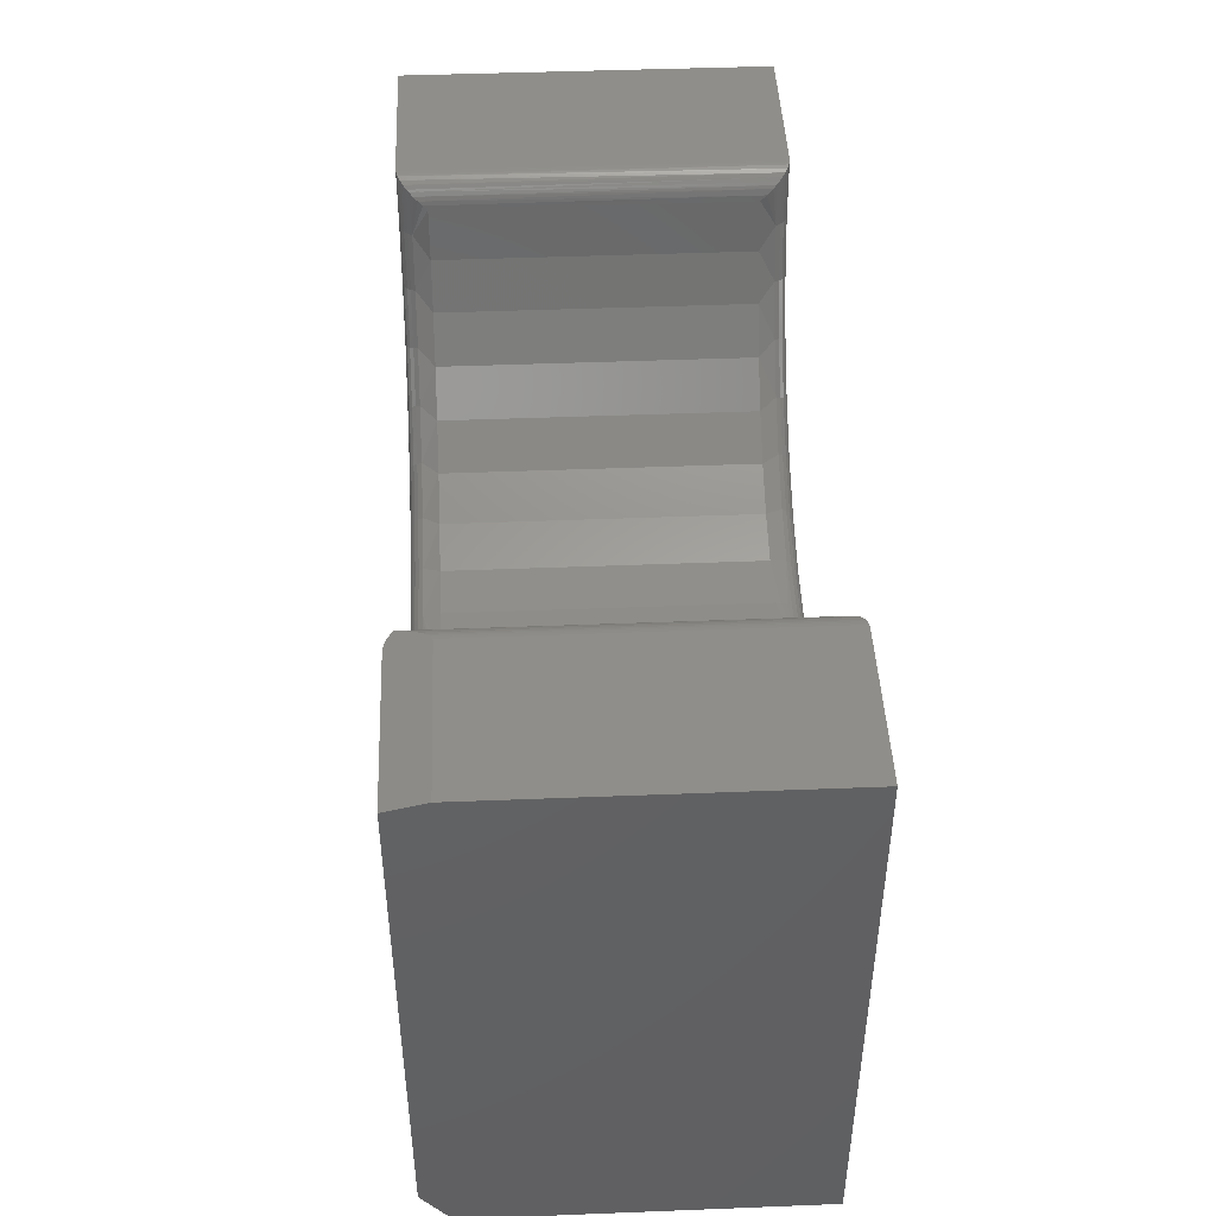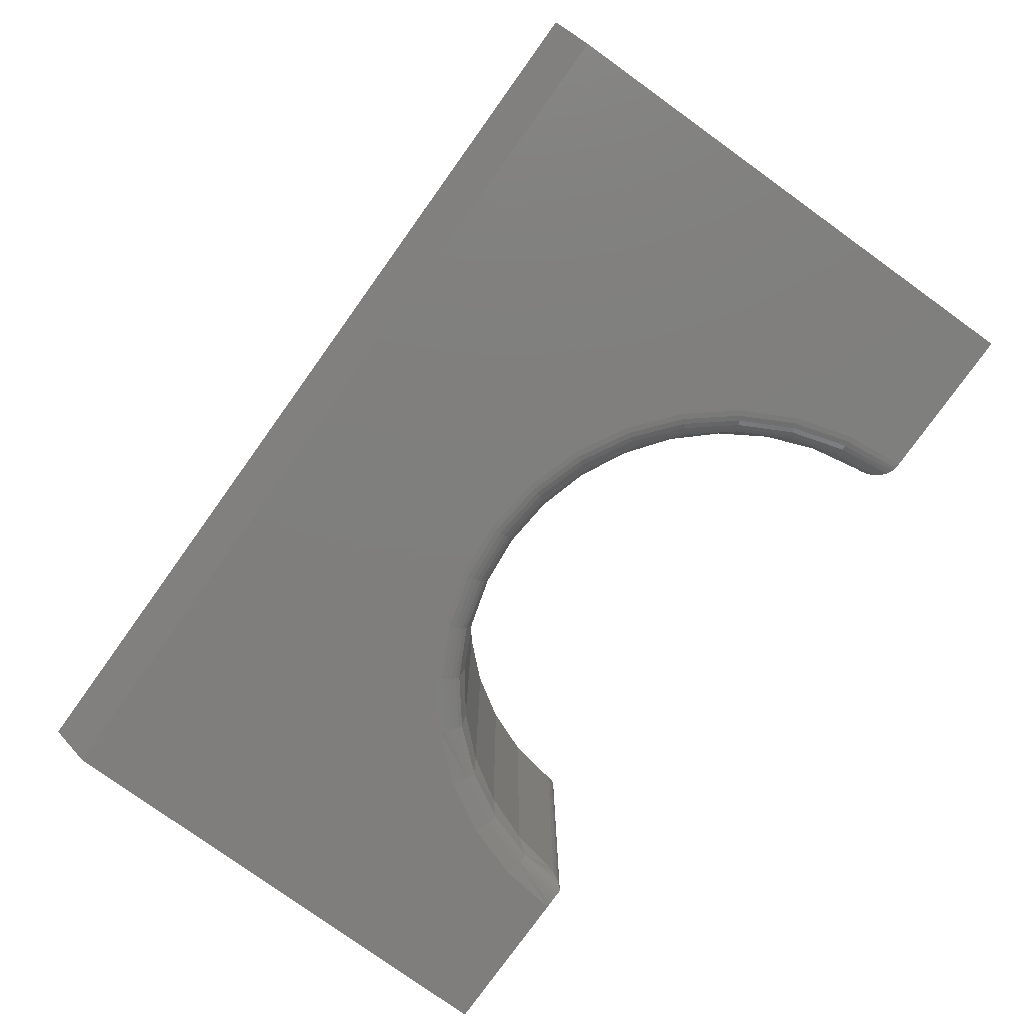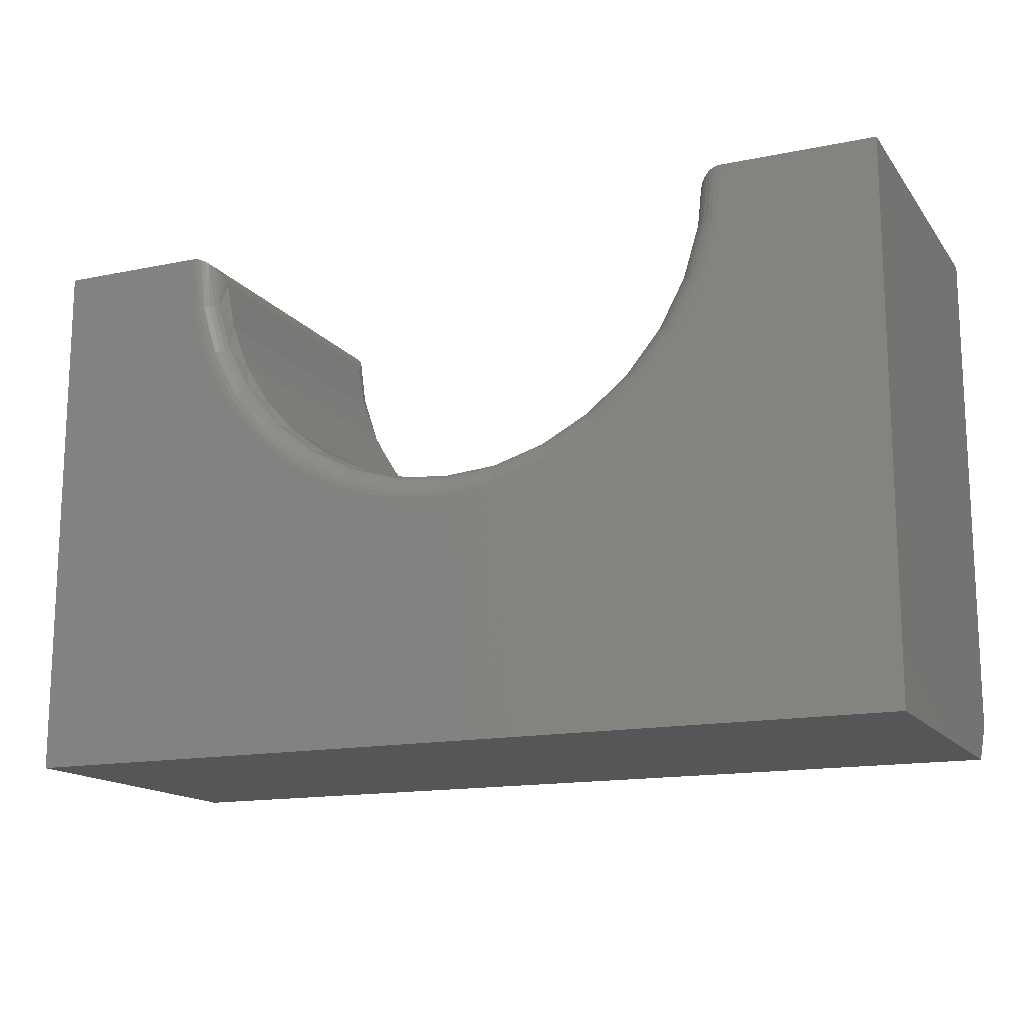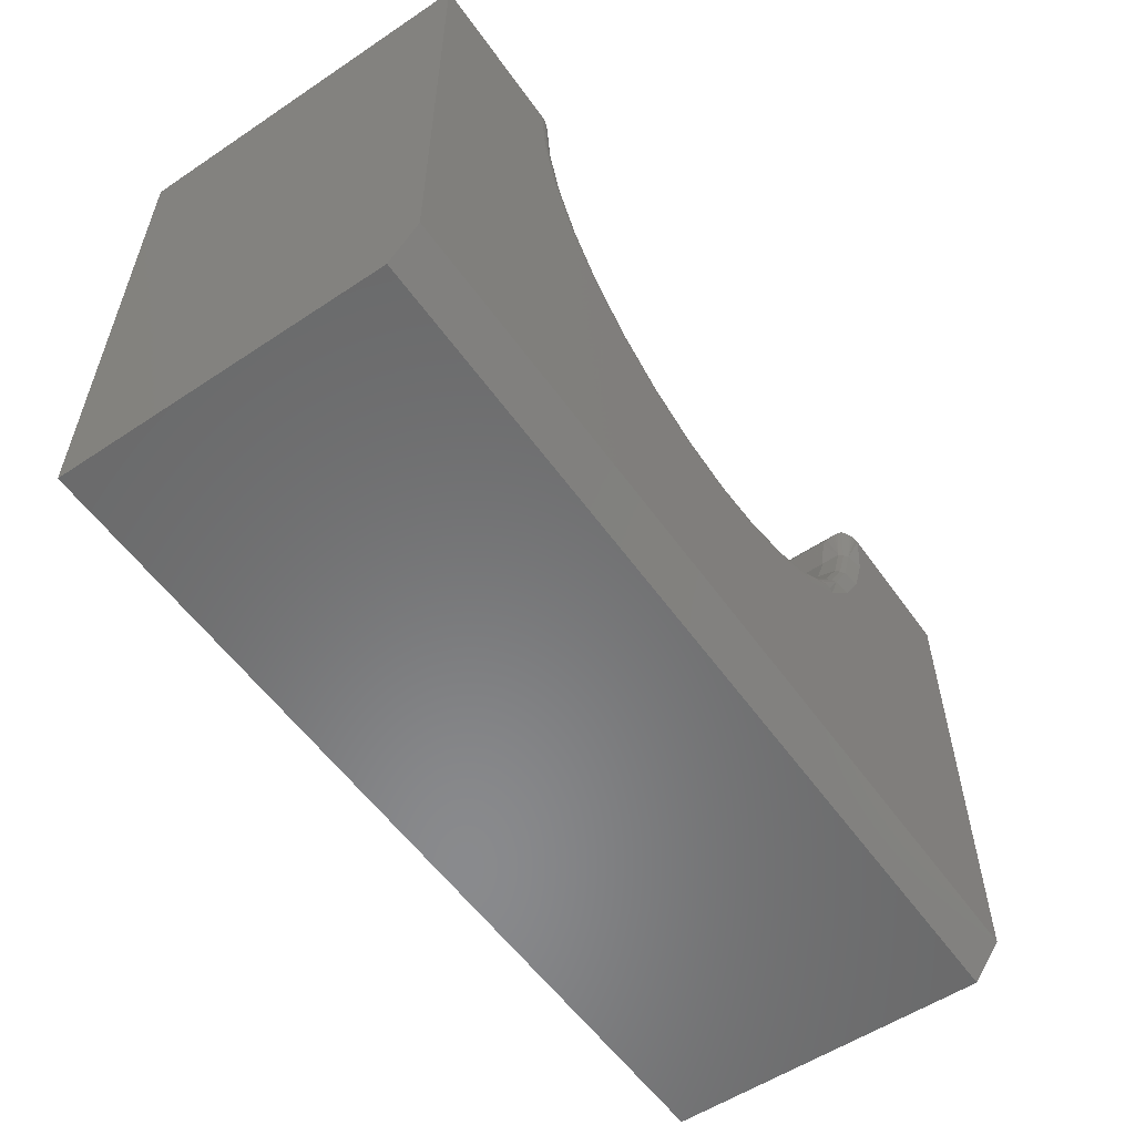
<metadata>
{"format":"stl","ext":"stl","renderer":"f3d","projection":"perspective","resolution":1024,"background":"white","views":[{"elev":45.1,"azim":87.4,"up":"+Z"},{"elev":-78.7,"azim":-125.7,"up":"+Y"},{"elev":-15.0,"azim":-156.2,"up":"+Z"},{"elev":-56.0,"azim":-55.1,"up":"+Z"}]}
</metadata>
<code>
# stl→obj: 276 verts, 548 faces
v 0.6182 -0.2671 0.4496
v 0.6159 -0.2957 0.4425
v 0.6195 -0.2966 0.4423
v 0.6165 -0.2686 0.4493
v 0.615 -0.2703 0.4488
v 0.6125 -0.2942 0.4428
v 0.6128 -0.2737 0.448
v 0.6094 -0.2923 0.4433
v 0.6087 -0.2832 0.4456
v 0.6066 -0.2898 0.4439
v 0.6204 -0.2659 0.4499
v 0.6233 -0.2969 0.4422
v 0.6223 -0.2656 0.45
v 0.75 -0.2969 0.4422
v 0.75 -0.2656 0.45
v 0.75 -0.2969 0.03125
v 0.6171 -0.2969 0.3944
v 0.6018 -0.2969 0.3486
v 0.578 -0.2969 0.3067
v 0.5465 -0.2969 0.2702
v 0.5085 -0.2969 0.2405
v 0.4655 -0.2969 0.2186
v 0.4191 -0.2969 0.2055
v 0.3711 -0.2969 0.2016
v 1.914e-18 -0.2969 0.03125
v 0.3232 -0.2969 0.207
v 0.2772 -0.2969 0.2216
v 0.235 -0.2969 0.2448
v 0.198 -0.2969 0.2757
v 0.1676 -0.2969 0.3132
v 0.1451 -0.2969 0.3558
v 0.1312 -0.2969 0.402
v 0.1266 -0.2969 0.45
v 2.755e-17 -0.2969 0.45
v 0.75 0 0.45
v 0.75 0 -4.592e-17
v 0.75 -0.2734 -4.592e-17
v 0.599 -0.02344 0.4288
v 0.5997 -0.2776 0.4327
v 0.5996 -0.01978 0.4322
v 0.599 -0.2734 0.4288
v 0.6185 -0.0005168 0.4497
v 0.6168 -0.0009708 0.4493
v 0.615 -0.001584 0.4488
v 0.6116 -0.003228 0.4474
v 0.6084 -0.005408 0.4454
v 0.6044 -0.2873 0.4417
v 0.6044 -0.009511 0.4417
v 0.6023 -0.01276 0.4387
v 0.6028 -0.285 0.4395
v 0.6015 -0.2826 0.4373
v 0.6007 -0.01615 0.4356
v 0.6056 -0.008055 0.443
v 0.6234 0 0.45
v 0.6204 -0.0002007 0.4499
v 0.151 -0.2734 0.4288
v 0.1504 -0.2865 0.4057
v 0.1587 -0.2734 0.388
v 0.1504 -0.2771 0.4322
v 0.1357 -0.2964 0.4028
v 0.1296 -0.2967 0.4499
v 0.6012 -0.29 0.3992
v 0.1632 -0.2865 0.3631
v 0.1737 -0.2734 0.3494
v 0.184 -0.2865 0.3237
v 0.1956 -0.2734 0.3142
v 0.2121 -0.2865 0.2892
v 0.2236 -0.2734 0.2836
v 0.2463 -0.2865 0.2607
v 0.2567 -0.2734 0.2586
v 0.2853 -0.2865 0.2393
v 0.2938 -0.2734 0.2402
v 0.3278 -0.2865 0.226
v 0.3337 -0.2734 0.2288
v 0.4592 -0.2865 0.2371
v 0.4933 -0.2734 0.2586
v 0.4562 -0.2734 0.2402
v 0.4157 -0.278 0.2283
v 0.4988 -0.2865 0.2574
v 0.5264 -0.2734 0.2836
v 0.5337 -0.2865 0.285
v 0.5544 -0.2734 0.3142
v 0.5626 -0.2865 0.3188
v 0.5763 -0.2734 0.3494
v 0.5904 -0.2929 0.355
v 0.5845 -0.2865 0.3576
v 0.5913 -0.2734 0.388
v 0.1493 -0.2807 0.4356
v 0.1477 -0.2841 0.4387
v 0.1456 -0.2874 0.4417
v 0.1475 -0.29 0.4051
v 0.1444 -0.2888 0.443
v 0.1416 -0.2915 0.4454
v 0.144 -0.2929 0.4044
v 0.1384 -0.2936 0.4474
v 0.1401 -0.2951 0.4036
v 0.135 -0.2953 0.4488
v 0.1332 -0.2959 0.4493
v 0.1315 -0.2964 0.4497
v 0.4163 -0.2734 0.2288
v 0.416 -0.2824 0.2269
v 0.5984 -0.2865 0.3999
v 0.6047 -0.2929 0.3984
v 0.372 -0.2865 0.2211
v 0.4164 -0.2865 0.2248
v 0.375 -0.2734 0.225
v 0.5679 -0.2929 0.3151
v 0.5382 -0.2929 0.2803
v 0.541 -0.2951 0.2774
v 0.544 -0.2964 0.2742
v 0.1494 -0.2964 0.3574
v 0.1535 -0.2951 0.3591
v 0.1572 -0.2929 0.3606
v 0.1605 -0.29 0.3619
v 0.1716 -0.2964 0.3155
v 0.1753 -0.2951 0.3179
v 0.1786 -0.2929 0.3202
v 0.1816 -0.29 0.3221
v 0.2015 -0.2964 0.2787
v 0.2046 -0.2951 0.2818
v 0.2075 -0.2929 0.2846
v 0.21 -0.29 0.2871
v 0.2379 -0.2964 0.2483
v 0.2404 -0.2951 0.252
v 0.2426 -0.2929 0.2553
v 0.2446 -0.29 0.2583
v 0.2795 -0.2964 0.2256
v 0.2812 -0.2951 0.2297
v 0.2828 -0.2929 0.2334
v 0.2842 -0.29 0.2367
v 0.3247 -0.2964 0.2114
v 0.3256 -0.2951 0.2157
v 0.3265 -0.2929 0.2196
v 0.3272 -0.29 0.2231
v 0.372 -0.29 0.2182
v 0.3719 -0.2929 0.2146
v 0.3719 -0.2951 0.2106
v 0.3718 -0.2964 0.2062
v 0.4169 -0.29 0.222
v 0.4175 -0.2929 0.2185
v 0.4183 -0.2951 0.2145
v 0.4191 -0.2964 0.2101
v 0.4646 -0.2964 0.2232
v 0.463 -0.2951 0.2273
v 0.4615 -0.2929 0.2311
v 0.4602 -0.29 0.2344
v 0.5068 -0.2964 0.2448
v 0.5045 -0.2951 0.2485
v 0.5023 -0.2929 0.2519
v 0.5003 -0.29 0.2549
v 0.5357 -0.29 0.2829
v 0.565 -0.29 0.3171
v 0.5871 -0.29 0.3564
v 2.755e-17 0 0.45
v 0 0 0
v 0 -0.2734 0
v 0.375 0 0.2016
v 0.4235 0 0.2063
v 0.4701 0 0.2205
v 0.513 0 0.2434
v 0.5507 0 0.2743
v 0.5816 0 0.312
v 0.6045 0 0.3549
v 0.6187 0 0.4015
v 0.1266 0 0.45
v 0.1313 0 0.4015
v 0.1455 0 0.3549
v 0.1684 0 0.312
v 0.1993 0 0.2743
v 0.237 0 0.2434
v 0.2799 0 0.2205
v 0.3265 0 0.2063
v 0.375 -0.02344 0.225
v 0.4163 -0.02344 0.2288
v 0.4562 -0.02344 0.2402
v 0.4933 -0.02344 0.2586
v 0.5264 -0.02344 0.2836
v 0.5544 -0.02344 0.3142
v 0.5763 -0.02344 0.3494
v 0.5913 -0.02344 0.388
v 0.3337 -0.02344 0.2288
v 0.2938 -0.02344 0.2402
v 0.2567 -0.02344 0.2586
v 0.2236 -0.02344 0.2836
v 0.1956 -0.02344 0.3142
v 0.1737 -0.02344 0.3494
v 0.1587 -0.02344 0.388
v 0.151 -0.02344 0.4288
v 0.1505 -0.01042 0.4053
v 0.1501 -0.01854 0.4334
v 0.1635 -0.01042 0.3624
v 0.1846 -0.01042 0.3228
v 0.2131 -0.01042 0.2881
v 0.2478 -0.01042 0.2596
v 0.2874 -0.01042 0.2385
v 0.4626 -0.01042 0.2385
v 0.5022 -0.01042 0.2596
v 0.5369 -0.01042 0.2881
v 0.5654 -0.01042 0.3228
v 0.5865 -0.01042 0.3624
v 0.6142 -0.0004503 0.4024
v 0.6099 -0.001784 0.4033
v 0.6059 -0.00395 0.4041
v 0.6024 -0.006865 0.4047
v 0.1284 -6.847e-05 0.45
v 0.1301 -0.0002729 0.4499
v 0.1358 -0.0004503 0.4024
v 0.1319 -0.0006158 0.4496
v 0.1336 -0.001087 0.4492
v 0.1401 -0.001784 0.4033
v 0.1369 -0.002418 0.4481
v 0.14 -0.004237 0.4465
v 0.1441 -0.00395 0.4041
v 0.1428 -0.006509 0.4444
v 0.1476 -0.006865 0.4048
v 0.1453 -0.009185 0.442
v 0.1469 -0.01142 0.44
v 0.1482 -0.01374 0.4378
v 0.375 -0.01887 0.2245
v 0.5995 -0.01042 0.4053
v 0.3303 -0.01042 0.2255
v 0.375 -0.01447 0.2232
v 0.375 -0.01042 0.2211
v 0.4197 -0.01042 0.2254
v 0.1497 -0.0004503 0.3567
v 0.1538 -0.001784 0.3584
v 0.1575 -0.00395 0.3599
v 0.1608 -0.006865 0.3613
v 0.1722 -0.0004503 0.3145
v 0.1759 -0.001784 0.317
v 0.1793 -0.00395 0.3192
v 0.1822 -0.006865 0.3212
v 0.2026 -0.0004503 0.2776
v 0.2057 -0.001784 0.2807
v 0.2085 -0.00395 0.2835
v 0.211 -0.006865 0.286
v 0.2395 -0.0004503 0.2472
v 0.242 -0.001784 0.2509
v 0.2442 -0.00395 0.2543
v 0.2462 -0.006865 0.2572
v 0.2817 -0.0004503 0.2247
v 0.2834 -0.001784 0.2288
v 0.2849 -0.00395 0.2325
v 0.2863 -0.006865 0.2358
v 0.3274 -0.0004503 0.2108
v 0.3283 -0.001784 0.2151
v 0.3291 -0.00395 0.2191
v 0.3298 -0.006865 0.2226
v 0.375 -0.0004503 0.2061
v 0.375 -0.001784 0.2105
v 0.375 -0.00395 0.2146
v 0.375 -0.006865 0.2181
v 0.4226 -0.0004503 0.2108
v 0.4217 -0.001784 0.2151
v 0.4209 -0.00395 0.2191
v 0.4202 -0.006865 0.2226
v 0.4683 -0.0004503 0.2247
v 0.4666 -0.001784 0.2288
v 0.4651 -0.00395 0.2325
v 0.4637 -0.006865 0.2358
v 0.5105 -0.0004503 0.2472
v 0.508 -0.001784 0.2509
v 0.5058 -0.00395 0.2543
v 0.5038 -0.006865 0.2572
v 0.5474 -0.0004503 0.2775
v 0.5443 -0.001784 0.2807
v 0.5415 -0.00395 0.2835
v 0.5389 -0.006865 0.286
v 0.5778 -0.0004503 0.3145
v 0.5741 -0.001784 0.3169
v 0.5707 -0.00395 0.3192
v 0.5678 -0.006865 0.3212
v 0.6003 -0.0004503 0.3567
v 0.5962 -0.001784 0.3583
v 0.5925 -0.00395 0.3599
v 0.5892 -0.006865 0.3613
f 1 2 3
f 4 2 1
f 4 5 2
f 6 2 5
f 7 6 5
f 8 6 7
f 9 8 7
f 8 9 10
f 1 3 11
f 11 3 12
f 11 12 13
f 13 12 14
f 13 14 15
f 16 14 12
f 16 12 17
f 16 17 18
f 16 18 19
f 16 19 20
f 16 20 21
f 16 21 22
f 16 22 23
f 16 23 24
f 16 24 25
f 25 24 26
f 25 26 27
f 25 27 28
f 25 28 29
f 25 29 30
f 25 30 31
f 25 31 32
f 25 32 33
f 25 33 34
f 14 35 15
f 35 14 36
f 36 14 16
f 36 16 37
f 38 39 40
f 38 41 39
f 11 42 1
f 1 42 43
f 1 43 4
f 4 43 44
f 4 44 5
f 7 5 44
f 44 45 7
f 7 45 46
f 7 46 9
f 47 48 49
f 47 49 50
f 51 50 49
f 49 52 51
f 51 52 40
f 51 40 39
f 10 9 46
f 10 46 53
f 10 53 48
f 10 48 47
f 13 54 11
f 11 54 55
f 11 55 42
f 56 57 58
f 56 59 57
f 33 60 61
f 33 32 60
f 10 62 8
f 10 47 62
f 63 64 58
f 65 66 64
f 67 68 66
f 69 70 68
f 71 72 70
f 73 74 72
f 75 76 77
f 75 77 78
f 79 80 76
f 81 82 80
f 83 84 82
f 17 85 18
f 86 87 84
f 57 59 88
f 57 88 89
f 89 90 57
f 91 57 90
f 91 90 92
f 91 92 93
f 91 93 94
f 93 95 94
f 96 94 95
f 96 95 97
f 96 97 98
f 96 98 99
f 96 99 60
f 60 99 61
f 77 100 78
f 75 78 101
f 102 62 47
f 102 47 50
f 102 50 51
f 102 51 39
f 102 39 41
f 102 41 87
f 102 87 86
f 103 85 17
f 103 17 12
f 103 12 3
f 103 3 2
f 103 2 6
f 103 6 8
f 103 8 62
f 104 105 101
f 104 101 78
f 104 78 100
f 104 100 106
f 104 106 74
f 104 74 73
f 107 108 109
f 107 109 110
f 107 110 20
f 107 20 19
f 107 19 18
f 107 18 85
f 32 31 60
f 60 31 111
f 60 111 96
f 96 111 112
f 96 112 94
f 94 112 113
f 94 113 91
f 91 113 114
f 91 114 57
f 57 114 63
f 57 63 58
f 31 30 111
f 111 30 115
f 111 115 112
f 112 115 116
f 112 116 113
f 113 116 117
f 113 117 114
f 114 117 118
f 114 118 63
f 63 118 65
f 63 65 64
f 30 29 115
f 115 29 119
f 115 119 116
f 116 119 120
f 116 120 117
f 117 120 121
f 117 121 118
f 118 121 122
f 118 122 65
f 65 122 67
f 65 67 66
f 29 28 119
f 119 28 123
f 119 123 120
f 120 123 124
f 120 124 121
f 121 124 125
f 121 125 122
f 122 125 126
f 122 126 67
f 67 126 69
f 67 69 68
f 28 27 123
f 123 27 127
f 123 127 124
f 124 127 128
f 124 128 125
f 125 128 129
f 125 129 126
f 126 129 130
f 126 130 69
f 69 130 71
f 69 71 70
f 27 26 127
f 127 26 131
f 127 131 128
f 128 131 132
f 128 132 129
f 129 132 133
f 129 133 130
f 130 133 134
f 130 134 71
f 71 134 73
f 71 73 72
f 104 73 135
f 135 73 134
f 135 134 136
f 136 134 133
f 136 133 137
f 137 133 132
f 137 132 138
f 138 132 131
f 138 131 24
f 24 131 26
f 105 104 139
f 139 104 135
f 139 135 140
f 140 135 136
f 140 136 141
f 141 136 137
f 141 137 142
f 142 137 138
f 142 138 23
f 23 138 24
f 23 22 142
f 142 22 143
f 142 143 141
f 141 143 144
f 141 144 140
f 140 144 145
f 140 145 139
f 139 145 146
f 139 146 105
f 105 146 75
f 105 75 101
f 22 21 143
f 143 21 147
f 143 147 144
f 144 147 148
f 144 148 145
f 145 148 149
f 145 149 146
f 146 149 150
f 146 150 75
f 75 150 79
f 75 79 76
f 21 20 147
f 147 20 110
f 147 110 148
f 148 110 109
f 148 109 149
f 149 109 108
f 149 108 150
f 150 108 151
f 150 151 79
f 79 151 81
f 79 81 80
f 108 107 151
f 151 107 152
f 151 152 81
f 81 152 83
f 81 83 82
f 107 85 152
f 152 85 153
f 152 153 83
f 83 153 86
f 83 86 84
f 102 86 62
f 62 86 153
f 62 153 103
f 103 153 85
f 15 35 13
f 13 35 54
f 34 154 25
f 25 154 155
f 25 155 156
f 156 155 37
f 37 155 36
f 16 25 37
f 37 25 156
f 36 155 157
f 36 157 158
f 36 158 159
f 36 159 160
f 36 160 161
f 36 161 162
f 36 162 163
f 36 163 164
f 36 164 54
f 36 54 35
f 155 154 165
f 155 165 166
f 155 166 167
f 155 167 168
f 155 168 169
f 155 169 170
f 155 170 171
f 155 171 172
f 155 172 157
f 33 165 34
f 34 165 154
f 173 100 174
f 174 100 77
f 174 77 175
f 175 77 76
f 175 76 176
f 176 76 80
f 176 80 177
f 177 80 82
f 177 82 178
f 178 82 84
f 178 84 179
f 179 84 87
f 179 87 180
f 180 87 41
f 180 41 38
f 100 173 106
f 106 173 181
f 106 181 74
f 74 181 182
f 74 182 72
f 72 182 183
f 72 183 70
f 70 183 184
f 70 184 68
f 68 184 185
f 68 185 66
f 66 185 186
f 66 186 64
f 64 186 187
f 64 187 58
f 58 187 188
f 58 188 56
f 188 189 190
f 188 187 189
f 186 191 187
f 185 192 186
f 184 193 185
f 183 194 184
f 182 195 183
f 176 196 175
f 177 197 176
f 178 198 177
f 179 199 178
f 180 200 179
f 54 164 55
f 164 201 55
f 55 201 42
f 43 42 201
f 201 202 43
f 43 202 44
f 45 44 202
f 202 203 45
f 46 45 203
f 203 204 46
f 46 204 53
f 48 53 204
f 165 205 166
f 166 205 206
f 166 206 207
f 207 206 208
f 207 208 209
f 207 209 210
f 211 210 209
f 210 211 212
f 210 212 213
f 213 212 214
f 213 214 215
f 215 214 216
f 215 216 189
f 216 217 189
f 189 217 218
f 189 218 190
f 219 181 173
f 220 200 180
f 220 180 38
f 220 38 40
f 220 40 52
f 220 52 49
f 220 49 48
f 220 48 204
f 221 195 182
f 221 182 181
f 221 181 219
f 221 219 222
f 221 222 223
f 224 223 222
f 224 222 219
f 224 219 173
f 224 173 174
f 224 174 175
f 224 175 196
f 167 166 225
f 225 166 207
f 225 207 226
f 226 207 210
f 226 210 227
f 227 210 213
f 227 213 228
f 228 213 215
f 228 215 191
f 191 215 189
f 191 189 187
f 168 167 229
f 229 167 225
f 229 225 230
f 230 225 226
f 230 226 231
f 231 226 227
f 231 227 232
f 232 227 228
f 232 228 192
f 192 228 191
f 192 191 186
f 169 168 233
f 233 168 229
f 233 229 234
f 234 229 230
f 234 230 235
f 235 230 231
f 235 231 236
f 236 231 232
f 236 232 193
f 193 232 192
f 193 192 185
f 170 169 237
f 237 169 233
f 237 233 238
f 238 233 234
f 238 234 239
f 239 234 235
f 239 235 240
f 240 235 236
f 240 236 194
f 194 236 193
f 194 193 184
f 171 170 241
f 241 170 237
f 241 237 242
f 242 237 238
f 242 238 243
f 243 238 239
f 243 239 244
f 244 239 240
f 244 240 195
f 195 240 194
f 195 194 183
f 172 171 245
f 245 171 241
f 245 241 246
f 246 241 242
f 246 242 247
f 247 242 243
f 247 243 248
f 248 243 244
f 248 244 221
f 221 244 195
f 157 172 249
f 249 172 245
f 249 245 250
f 250 245 246
f 250 246 251
f 251 246 247
f 251 247 252
f 252 247 248
f 252 248 223
f 223 248 221
f 158 157 253
f 253 157 249
f 253 249 254
f 254 249 250
f 254 250 255
f 255 250 251
f 255 251 256
f 256 251 252
f 256 252 224
f 224 252 223
f 159 158 257
f 257 158 253
f 257 253 258
f 258 253 254
f 258 254 259
f 259 254 255
f 259 255 260
f 260 255 256
f 260 256 196
f 196 256 224
f 160 159 261
f 261 159 257
f 261 257 262
f 262 257 258
f 262 258 263
f 263 258 259
f 263 259 264
f 264 259 260
f 264 260 197
f 197 260 196
f 197 196 176
f 161 160 265
f 265 160 261
f 265 261 266
f 266 261 262
f 266 262 267
f 267 262 263
f 267 263 268
f 268 263 264
f 268 264 198
f 198 264 197
f 198 197 177
f 162 161 269
f 269 161 265
f 269 265 270
f 270 265 266
f 270 266 271
f 271 266 267
f 271 267 272
f 272 267 268
f 272 268 199
f 199 268 198
f 199 198 178
f 163 162 273
f 273 162 269
f 273 269 274
f 274 269 270
f 274 270 275
f 275 270 271
f 275 271 276
f 276 271 272
f 276 272 200
f 200 272 199
f 200 199 179
f 164 163 201
f 201 163 273
f 201 273 202
f 202 273 274
f 202 274 203
f 203 274 275
f 203 275 204
f 204 275 276
f 204 276 220
f 220 276 200
f 56 190 59
f 56 188 190
f 33 205 165
f 33 61 205
f 205 61 206
f 209 97 211
f 97 95 211
f 212 211 95
f 95 93 212
f 212 93 214
f 214 93 92
f 214 92 90
f 214 90 216
f 217 216 90
f 90 89 217
f 217 89 218
f 218 89 88
f 218 88 190
f 88 59 190
f 206 61 208
f 208 61 99
f 208 99 209
f 209 99 98
f 209 98 97

</code>
